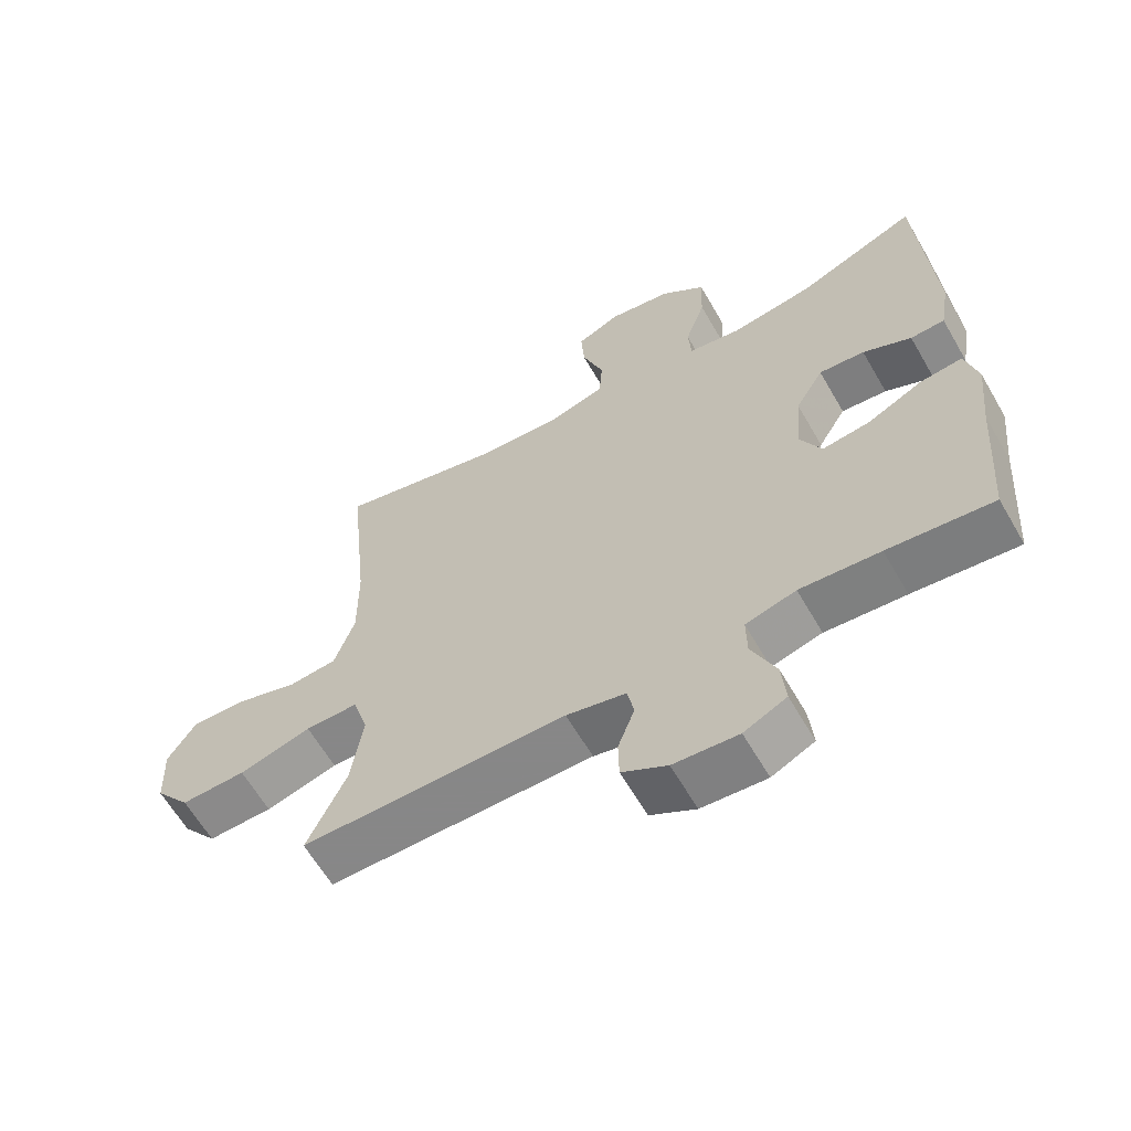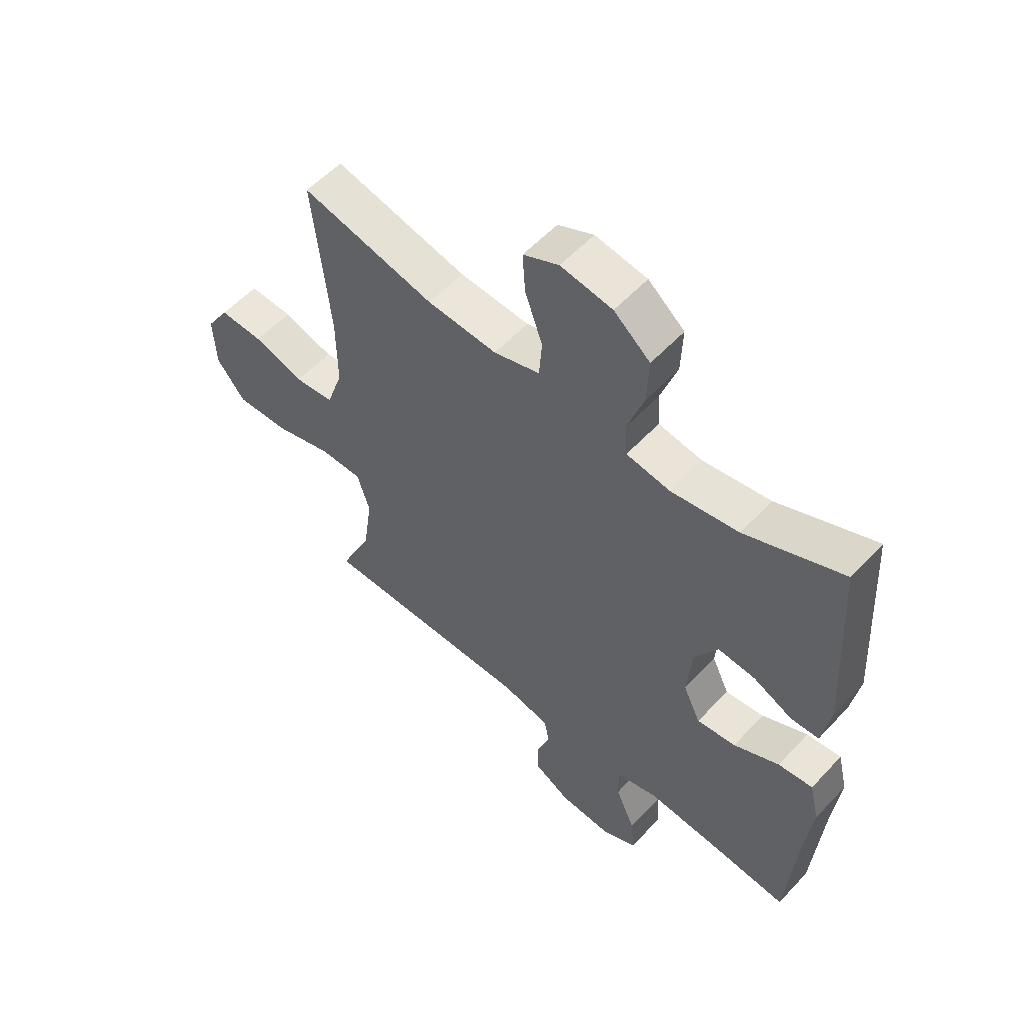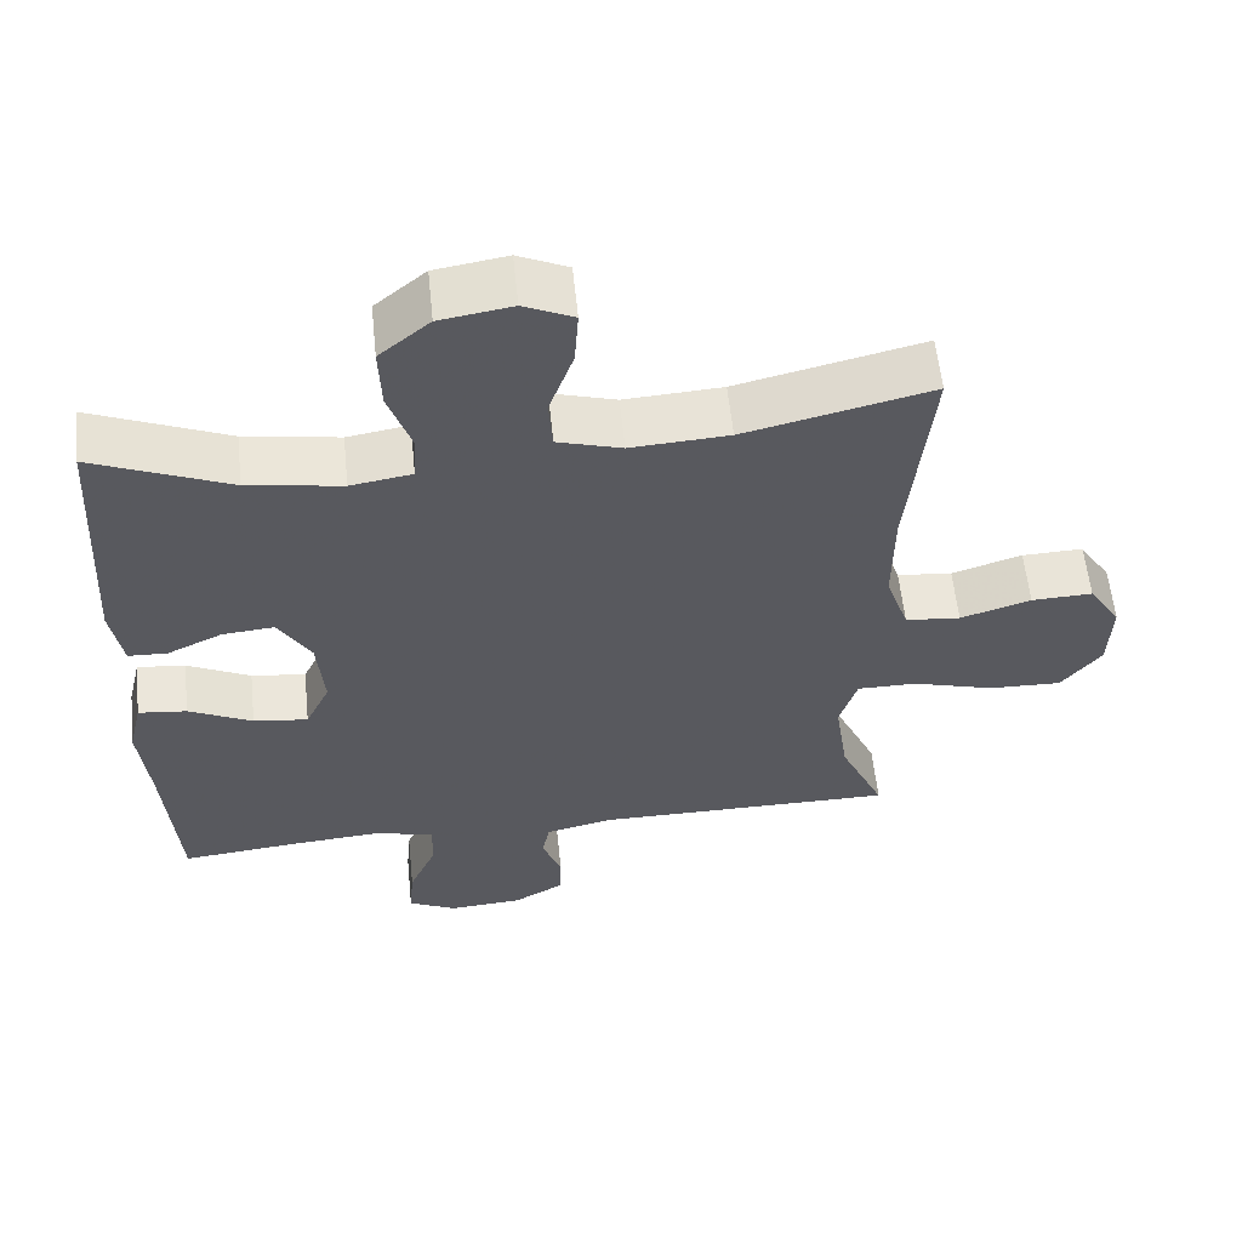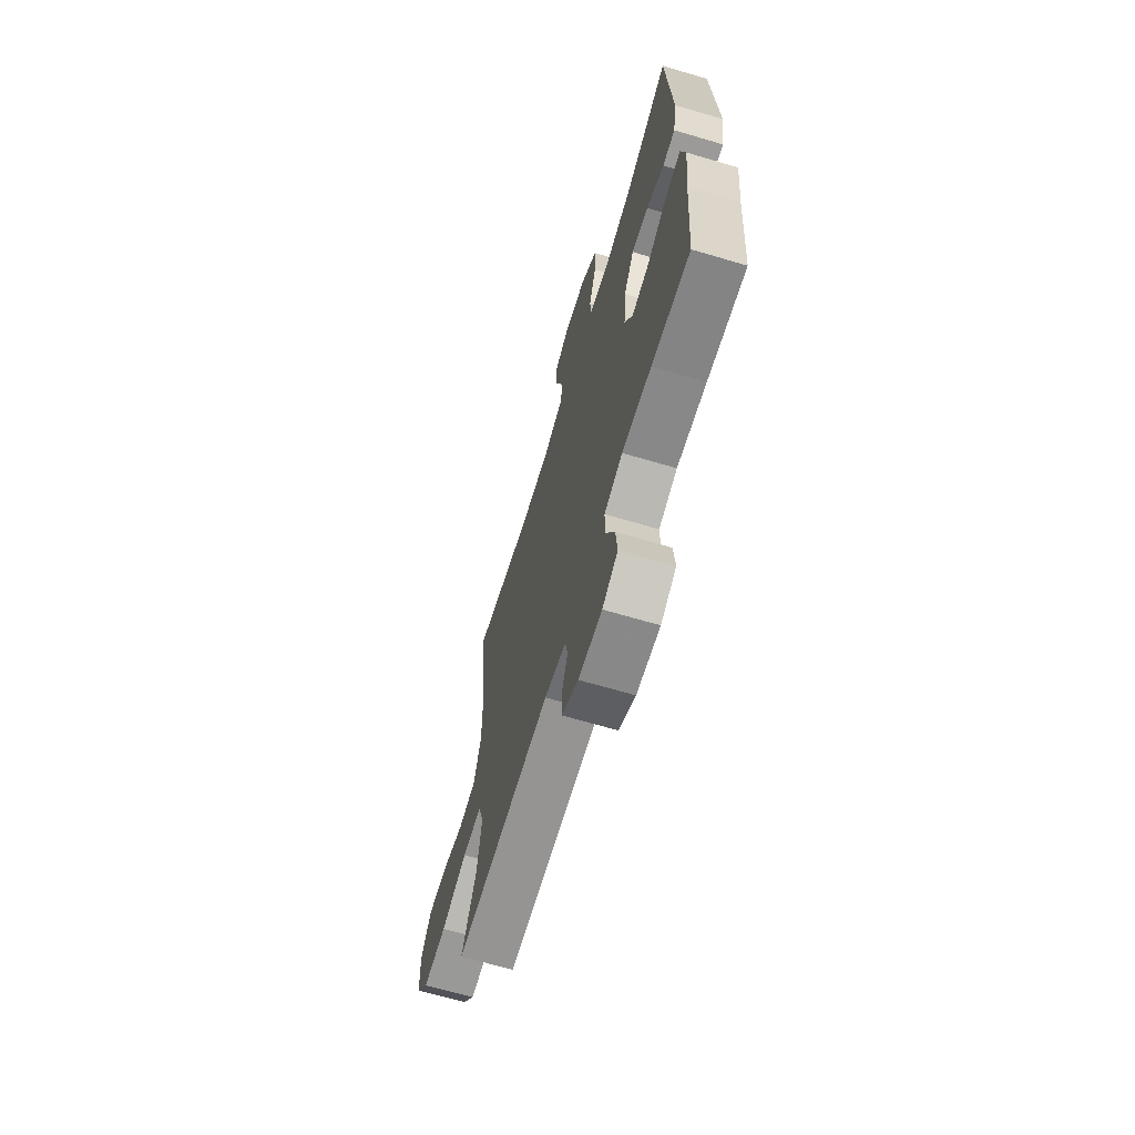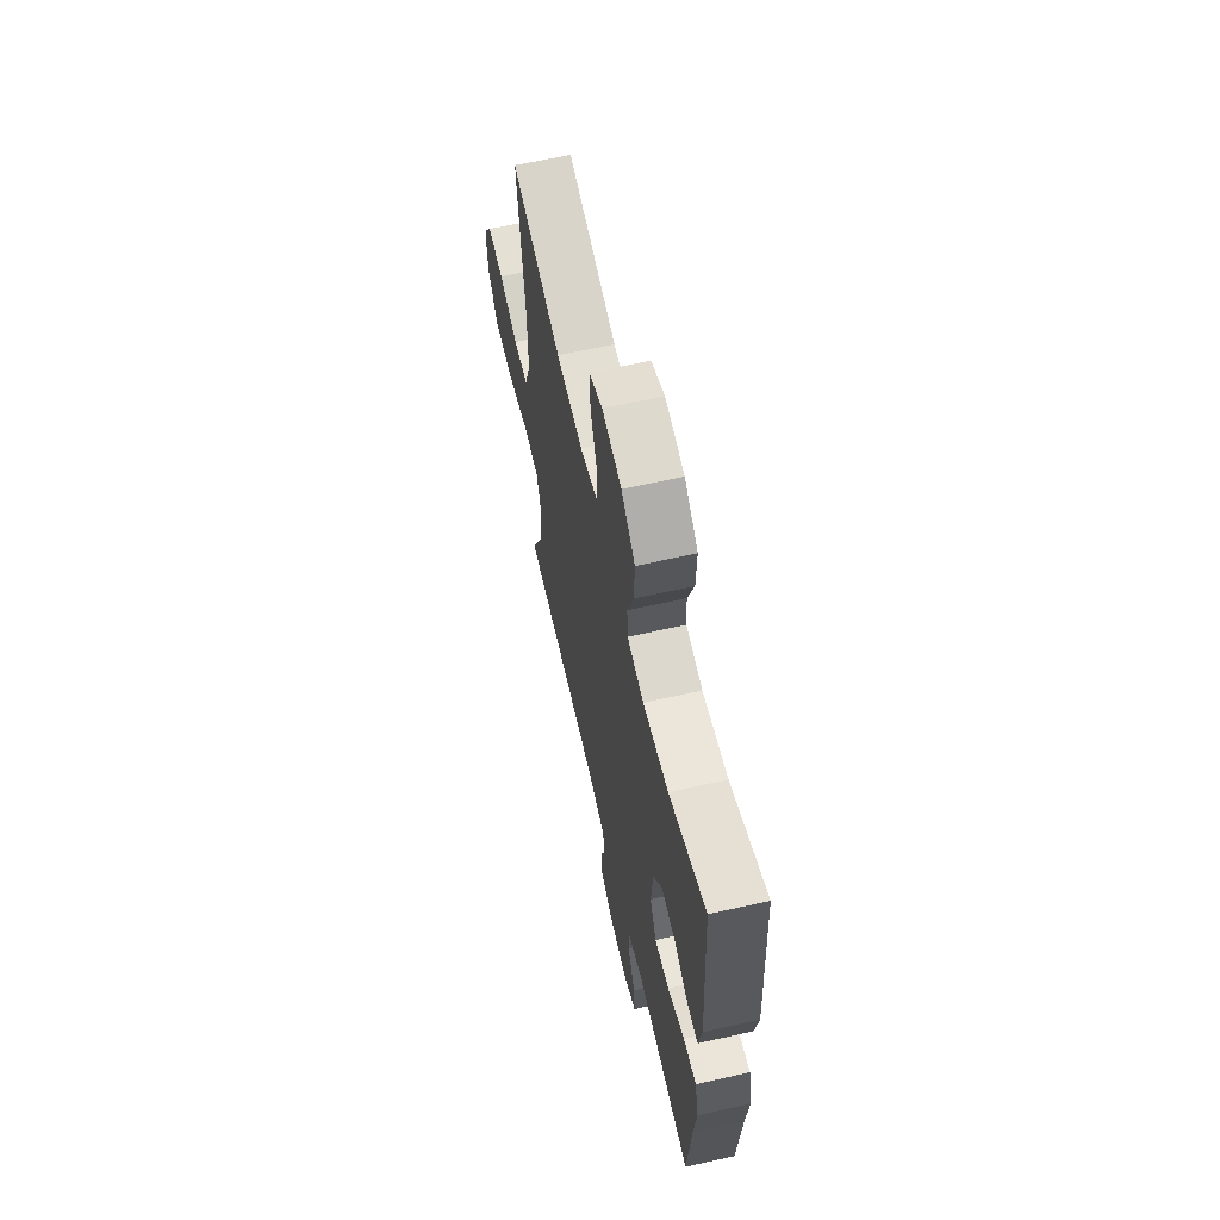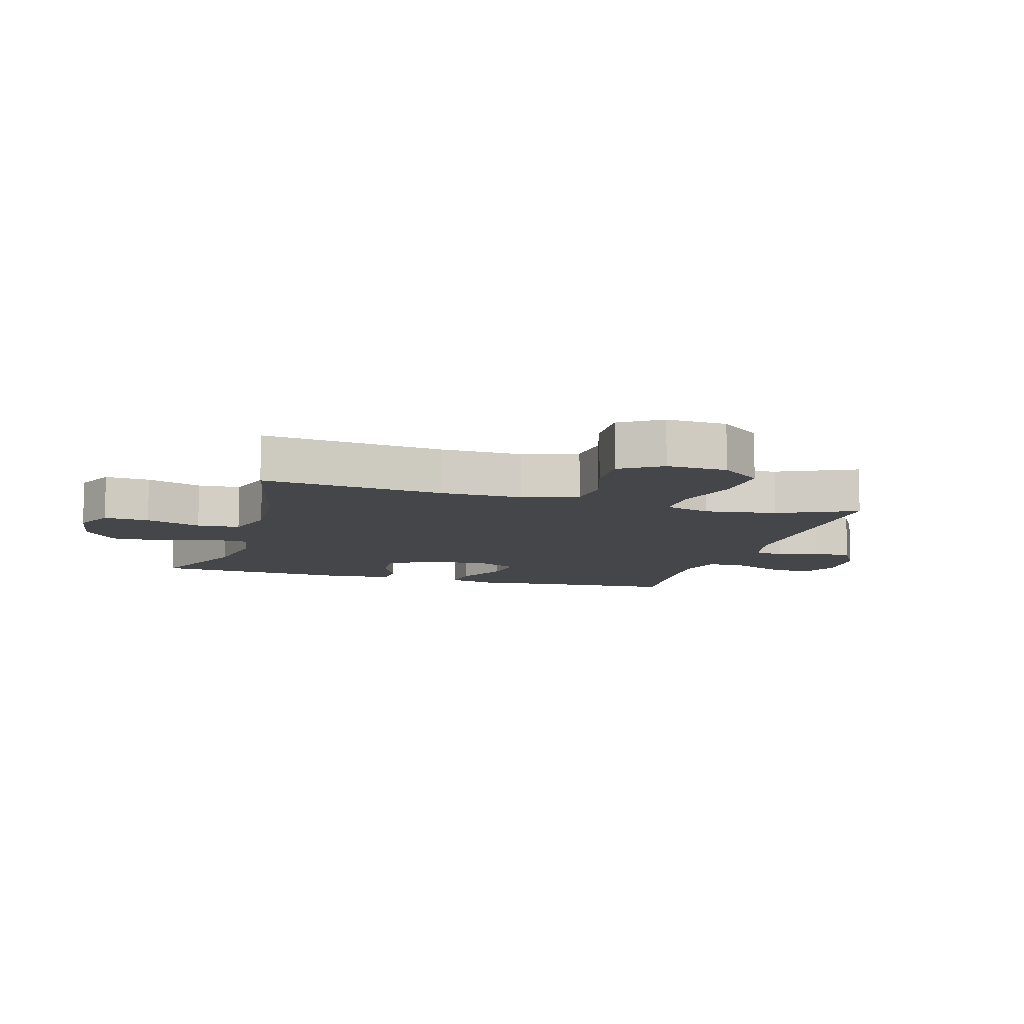
<metadata>
{"format":"obj","ext":"obj","renderer":"f3d","projection":"perspective","resolution":1024,"background":"white","views":[{"elev":-62.6,"azim":-150.0,"up":"+Z"},{"elev":56.0,"azim":-137.9,"up":"+Z"},{"elev":58.5,"azim":-5.9,"up":"+Z"},{"elev":-67.1,"azim":-106.5,"up":"+Z"},{"elev":63.5,"azim":-102.8,"up":"+Z"},{"elev":-9.5,"azim":73.6,"up":"+Y"}]}
</metadata>
<code>
v -0.5 0.07 -0.5
v -0.517 0.07 -0.275
v -0.53 0.07 -0.152
v -0.512 0.07 -0.076
v -0.449 0.07 -0.083
v -0.366 0.07 -0.124
v -0.295 0.07 -0.133
v -0.263 0.07 -0.066
v -0.272 0.07 0.036
v -0.314 0.07 0.106
v -0.382 0.07 0.1
v -0.454 0.07 0.066
v -0.505 0.07 0.068
v -0.52 0.07 0.156
v -0.5 0.07 0.5
v -0.322 0.07 0.425
v -0.199 0.07 0.405
v -0.119 0.07 0.418
v -0.115 0.07 0.479
v -0.145 0.07 0.567
v -0.148 0.07 0.651
v -0.082 0.07 0.706
v 0.012 0.07 0.721
v 0.077 0.07 0.691
v 0.072 0.07 0.618
v 0.04 0.07 0.528
v 0.045 0.07 0.459
v 0.129 0.07 0.434
v 0.257 0.07 0.442
v 0.5 0.07 0.5
v 0.47 0.07 0.208
v 0.469 0.07 0.075
v 0.499 0.07 -0.013
v 0.571 0.07 -0.02
v 0.663 0.07 0.009
v 0.743 0.07 0.012
v 0.785 0.07 -0.054
v 0.781 0.07 -0.151
v 0.729 0.07 -0.217
v 0.633 0.07 -0.214
v 0.526 0.07 -0.183
v 0.448 0.07 -0.183
v 0.425 0.07 -0.257
v 0.442 0.07 -0.374
v 0.5 0.07 -0.5
v 0.107 0.07 -0.5
v 0.019 0.07 -0.52
v 0.009 0.07 -0.57
v 0.034 0.07 -0.636
v 0.033 0.07 -0.696
v -0.034 0.07 -0.734
v -0.13 0.07 -0.741
v -0.193 0.07 -0.71
v -0.187 0.07 -0.641
v -0.151 0.07 -0.559
v -0.15 0.07 -0.496
v -0.225 0.07 -0.475
v -0.344 0.07 -0.484
v -0.5 0 -0.5
v -0.517 0 -0.275
v -0.53 0 -0.152
v -0.512 0 -0.076
v -0.449 0 -0.083
v -0.366 0 -0.124
v -0.295 0 -0.133
v -0.263 0 -0.066
v -0.272 0 0.036
v -0.314 0 0.106
v -0.382 0 0.1
v -0.454 0 0.066
v -0.505 0 0.068
v -0.52 0 0.156
v -0.5 0 0.5
v -0.322 0 0.425
v -0.199 0 0.405
v -0.119 0 0.418
v -0.115 0 0.479
v -0.145 0 0.567
v -0.148 0 0.651
v -0.082 0 0.706
v 0.012 0 0.721
v 0.077 0 0.691
v 0.072 0 0.618
v 0.04 0 0.528
v 0.045 0 0.459
v 0.129 0 0.434
v 0.257 0 0.442
v 0.5 0 0.5
v 0.47 0 0.208
v 0.469 0 0.075
v 0.499 0 -0.013
v 0.571 0 -0.02
v 0.663 0 0.009
v 0.743 0 0.012
v 0.785 0 -0.054
v 0.781 0 -0.151
v 0.729 0 -0.217
v 0.633 0 -0.214
v 0.526 0 -0.183
v 0.448 0 -0.183
v 0.425 0 -0.257
v 0.442 0 -0.374
v 0.5 0 -0.5
v 0.107 0 -0.5
v 0.019 0 -0.52
v 0.009 0 -0.57
v 0.034 0 -0.636
v 0.033 0 -0.696
v -0.034 0 -0.734
v -0.13 0 -0.741
v -0.193 0 -0.71
v -0.187 0 -0.641
v -0.151 0 -0.559
v -0.15 0 -0.496
v -0.225 0 -0.475
v -0.344 0 -0.484
f 52 53 54 55
f 52 55 56
f 51 52 56
f 48 49 50 51
f 47 48 51 56
f 46 47 56 57
f 44 45 46 57
f 38 39 40 41
f 38 41 42
f 37 38 42
f 34 35 36 37
f 33 34 37 42
f 32 33 42 43
f 29 30 31
f 28 29 31 32
f 27 28 32 43
f 23 24 25 26
f 23 26 27
f 22 23 27
f 19 20 21 22
f 18 19 22 27
f 13 14 15 16
f 11 12 13 16
f 10 11 16 17
f 9 10 17 18
f 3 4 5 6
f 2 3 6 7
f 58 1 2 7
f 57 58 7 8
f 27 43 44 57
f 18 27 57
f 8 9 18 57
f 113 112 111 110
f 114 113 110
f 114 110 109
f 109 108 107 106
f 114 109 106 105
f 115 114 105 104
f 115 104 103 102
f 99 98 97 96
f 100 99 96
f 100 96 95
f 95 94 93 92
f 100 95 92 91
f 101 100 91 90
f 89 88 87
f 90 89 87 86
f 101 90 86 85
f 84 83 82 81
f 85 84 81
f 85 81 80
f 80 79 78 77
f 85 80 77 76
f 74 73 72 71
f 74 71 70 69
f 75 74 69 68
f 76 75 68 67
f 64 63 62 61
f 65 64 61 60
f 65 60 59 116
f 66 65 116 115
f 115 102 101 85
f 115 85 76
f 115 76 67 66
f 1 59 60 2
f 2 60 61 3
f 3 61 62 4
f 4 62 63 5
f 5 63 64 6
f 6 64 65 7
f 7 65 66 8
f 8 66 67 9
f 9 67 68 10
f 10 68 69 11
f 11 69 70 12
f 12 70 71 13
f 13 71 72 14
f 14 72 73 15
f 15 73 74 16
f 16 74 75 17
f 17 75 76 18
f 18 76 77 19
f 19 77 78 20
f 20 78 79 21
f 21 79 80 22
f 22 80 81 23
f 23 81 82 24
f 24 82 83 25
f 25 83 84 26
f 26 84 85 27
f 27 85 86 28
f 28 86 87 29
f 29 87 88 30
f 30 88 89 31
f 31 89 90 32
f 32 90 91 33
f 33 91 92 34
f 34 92 93 35
f 35 93 94 36
f 36 94 95 37
f 37 95 96 38
f 38 96 97 39
f 39 97 98 40
f 40 98 99 41
f 41 99 100 42
f 42 100 101 43
f 43 101 102 44
f 44 102 103 45
f 45 103 104 46
f 46 104 105 47
f 47 105 106 48
f 48 106 107 49
f 49 107 108 50
f 50 108 109 51
f 51 109 110 52
f 52 110 111 53
f 53 111 112 54
f 54 112 113 55
f 55 113 114 56
f 56 114 115 57
f 57 115 116 58
f 58 116 59 1

</code>
